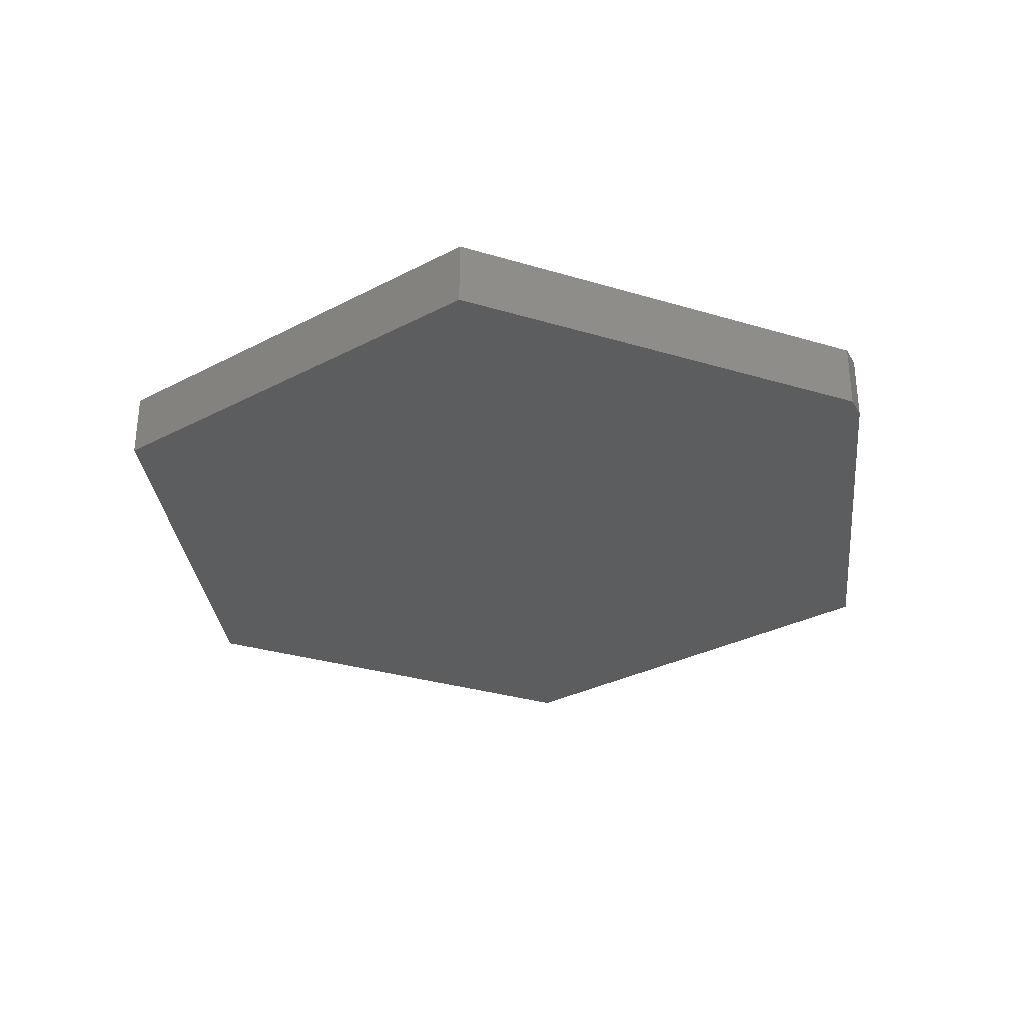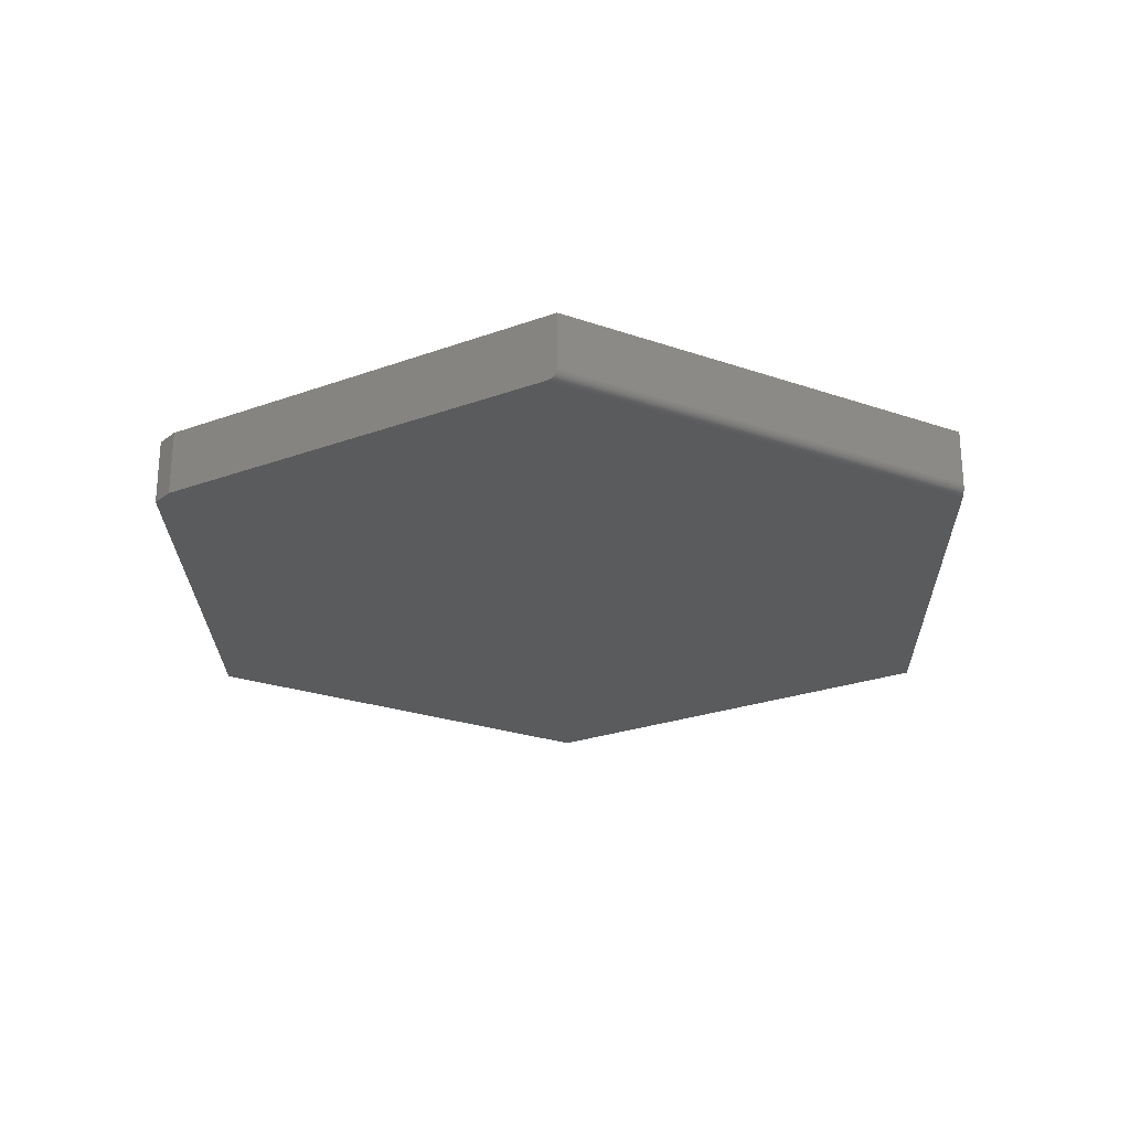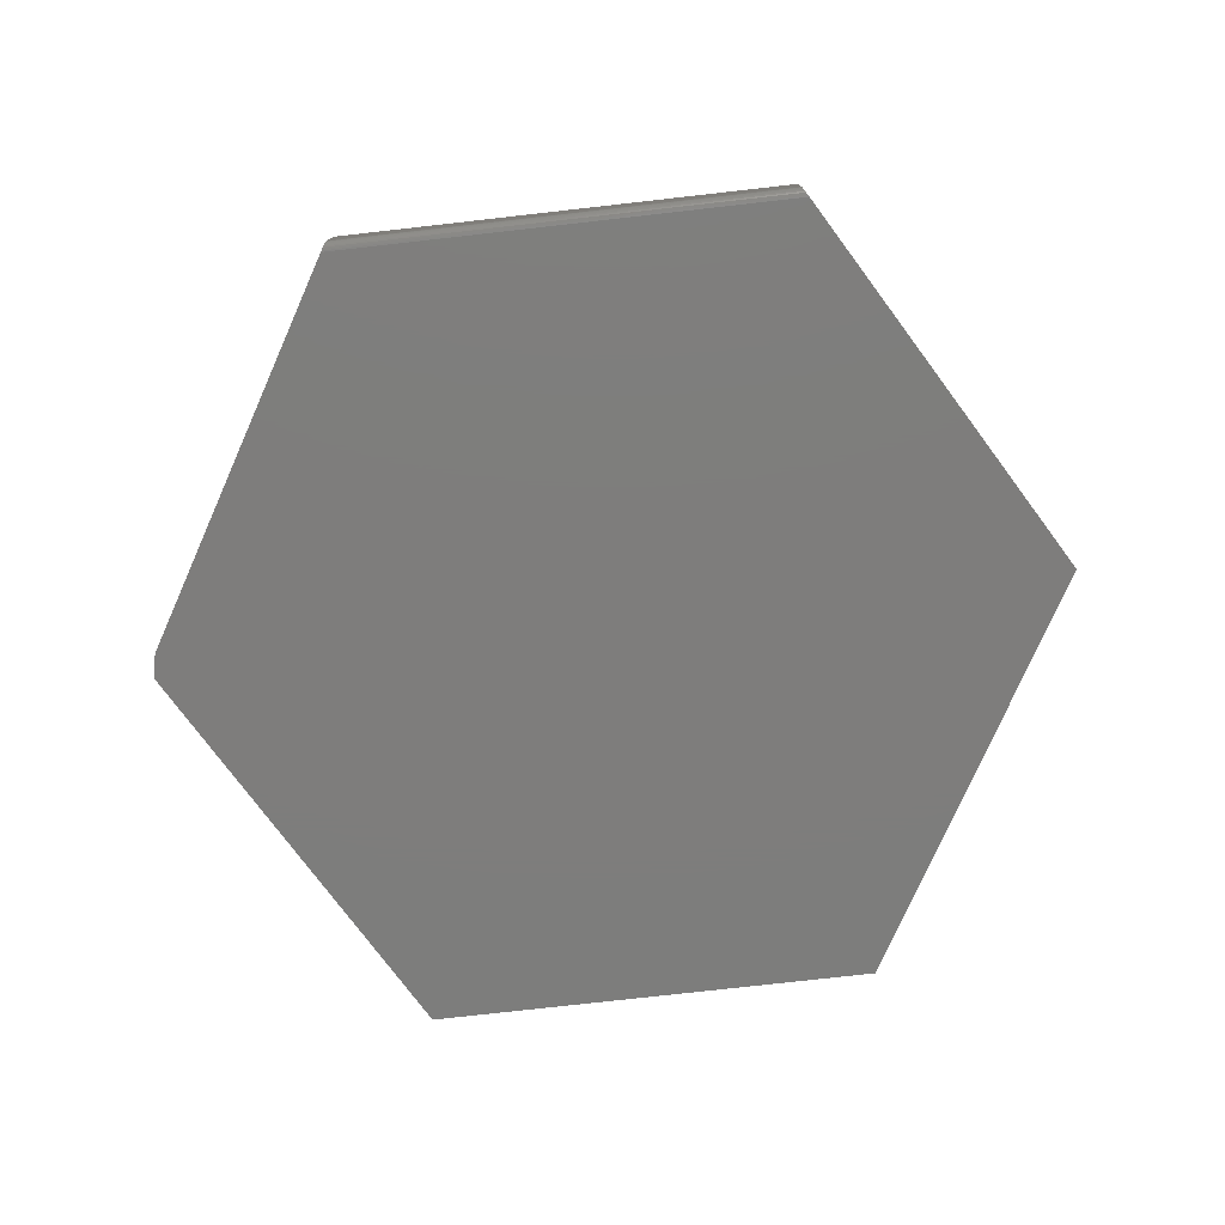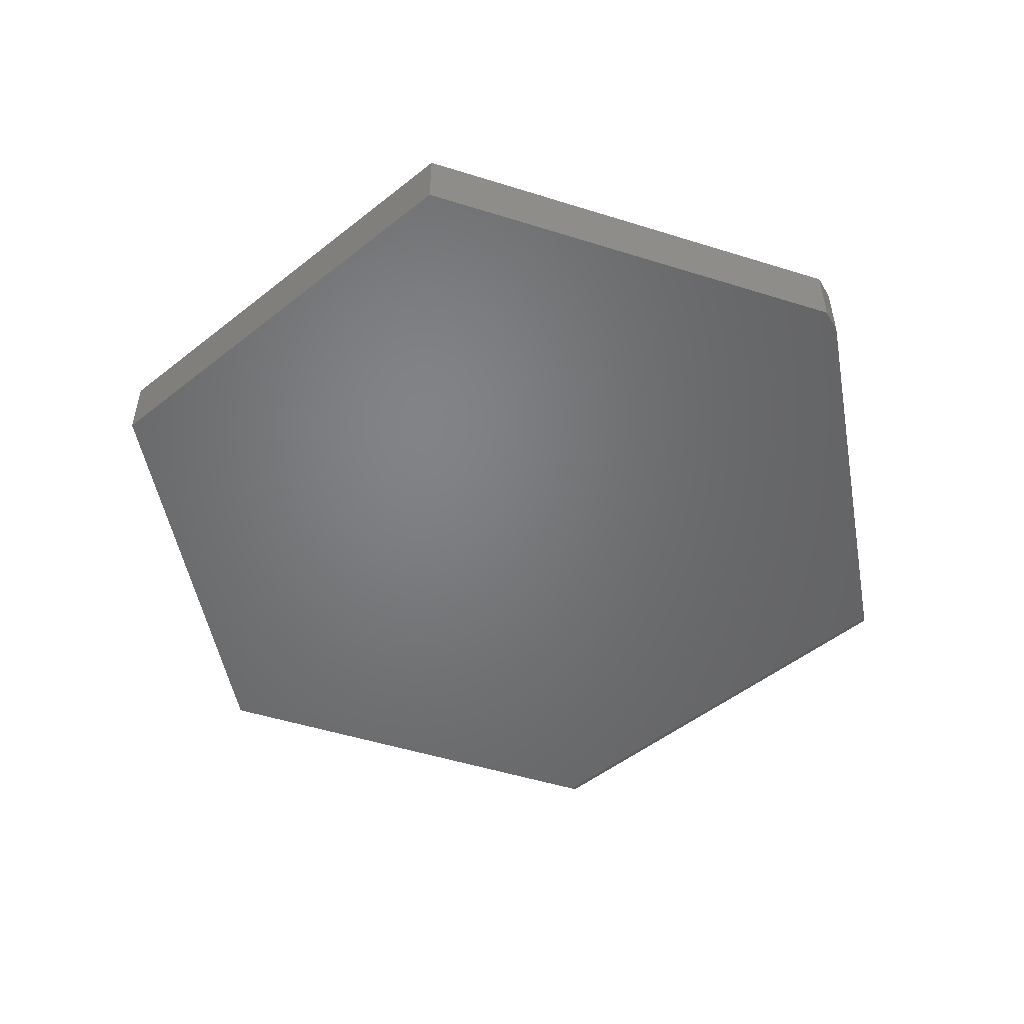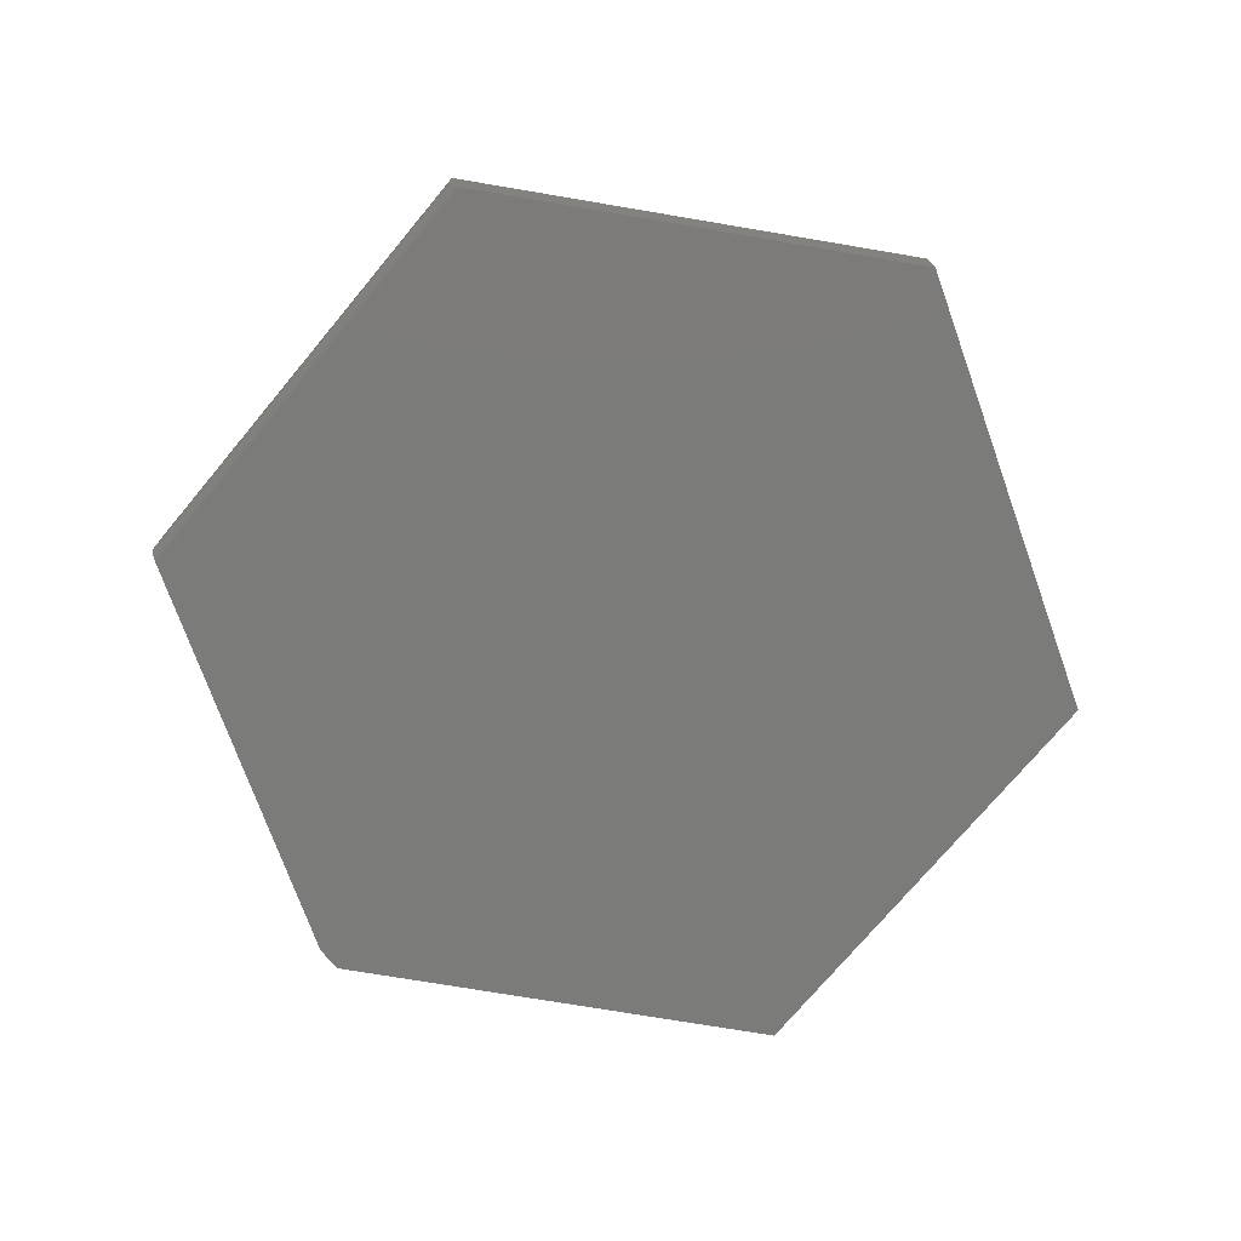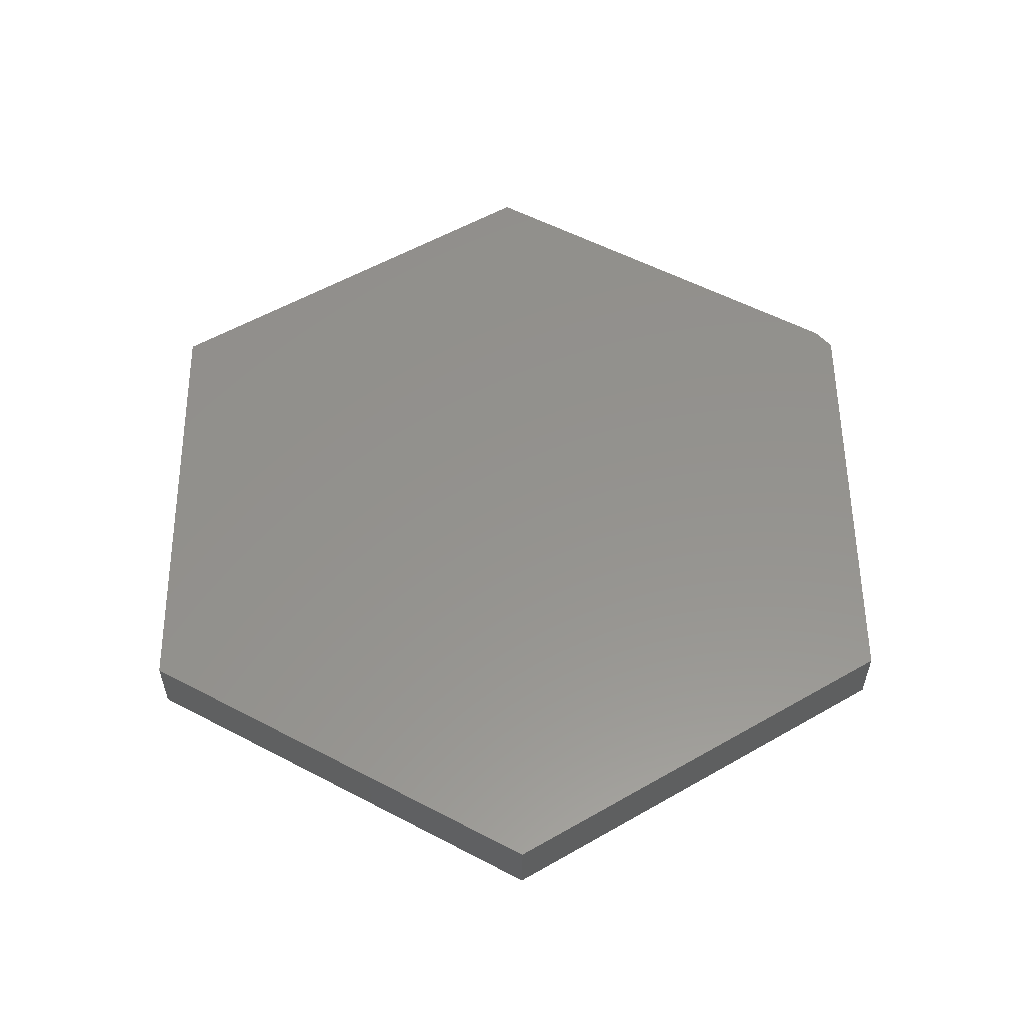
<metadata>
{"format":"stl","ext":"stl","renderer":"f3d","projection":"perspective","resolution":1024,"background":"white","views":[{"elev":-31.5,"azim":-143.4,"up":"+Z"},{"elev":-25.3,"azim":-29.2,"up":"+Z"},{"elev":-77.1,"azim":6.4,"up":"+Z"},{"elev":-50.9,"azim":-139.2,"up":"+Z"},{"elev":-74.2,"azim":50.1,"up":"+Z"},{"elev":56.1,"azim":149.1,"up":"+Z"}]}
</metadata>
<code>
# stl→obj: 34 verts, 64 faces
v -0.3802 -0.6317 0
v -0.7342 -0.02697 0
v 0.3802 -0.6317 0
v -0.7421 0.01348 0
v 0.75 -5.551e-17 0
v -0.3711 0.6474 0
v 0.3711 0.6474 0
v -0.3711 -0.6474 0.01562
v -0.3721 -0.6457 0.008521
v -0.3712 -0.6472 0.01318
v -0.3715 -0.6466 0.01078
v -0.3737 -0.6428 0.004583
v -0.3728 -0.6444 0.006438
v -0.7342 -0.02697 0.1094
v -0.3711 -0.6474 0.1094
v -0.3787 -0.6342 0.0001994
v -0.3773 -0.6366 0.0007778
v -0.376 -0.6389 0.001719
v -0.3748 -0.6409 0.002997
v 0.3711 0.6474 0.1094
v -0.3711 0.6474 0.1094
v 0.75 -5.551e-17 0.1094
v -0.7421 0.01348 0.1094
v 0.3711 -0.6474 0.1094
v 0.3711 -0.6474 0.01562
v 0.3712 -0.6472 0.01318
v 0.3721 -0.6457 0.008521
v 0.376 -0.6389 0.001719
v 0.3787 -0.6342 0.0001994
v 0.3773 -0.6366 0.0007778
v 0.3715 -0.6466 0.01078
v 0.3728 -0.6444 0.006438
v 0.3737 -0.6428 0.004583
v 0.3748 -0.6409 0.002997
f 1 2 3
f 3 2 4
f 3 4 5
f 5 4 6
f 5 6 7
f 8 9 10
f 9 11 10
f 12 13 9
f 2 1 14
f 15 14 1
f 15 1 16
f 15 16 17
f 15 17 18
f 15 18 19
f 15 19 12
f 15 12 9
f 15 9 8
f 20 21 22
f 22 21 23
f 22 23 24
f 24 23 14
f 24 14 15
f 21 6 23
f 23 6 4
f 23 4 14
f 14 4 2
f 25 26 27
f 3 28 29
f 28 30 29
f 27 26 31
f 22 24 28
f 22 28 3
f 22 3 5
f 24 25 27
f 24 27 32
f 24 32 33
f 24 33 34
f 24 34 28
f 15 8 24
f 24 8 25
f 1 29 16
f 1 3 29
f 16 29 30
f 16 30 17
f 17 30 28
f 17 28 18
f 18 28 34
f 18 34 19
f 19 34 33
f 25 8 26
f 26 8 10
f 26 10 31
f 31 10 11
f 31 11 27
f 27 11 9
f 27 9 32
f 32 9 13
f 32 13 33
f 33 13 12
f 33 12 19
f 20 7 21
f 21 7 6
f 22 5 20
f 20 5 7

</code>
